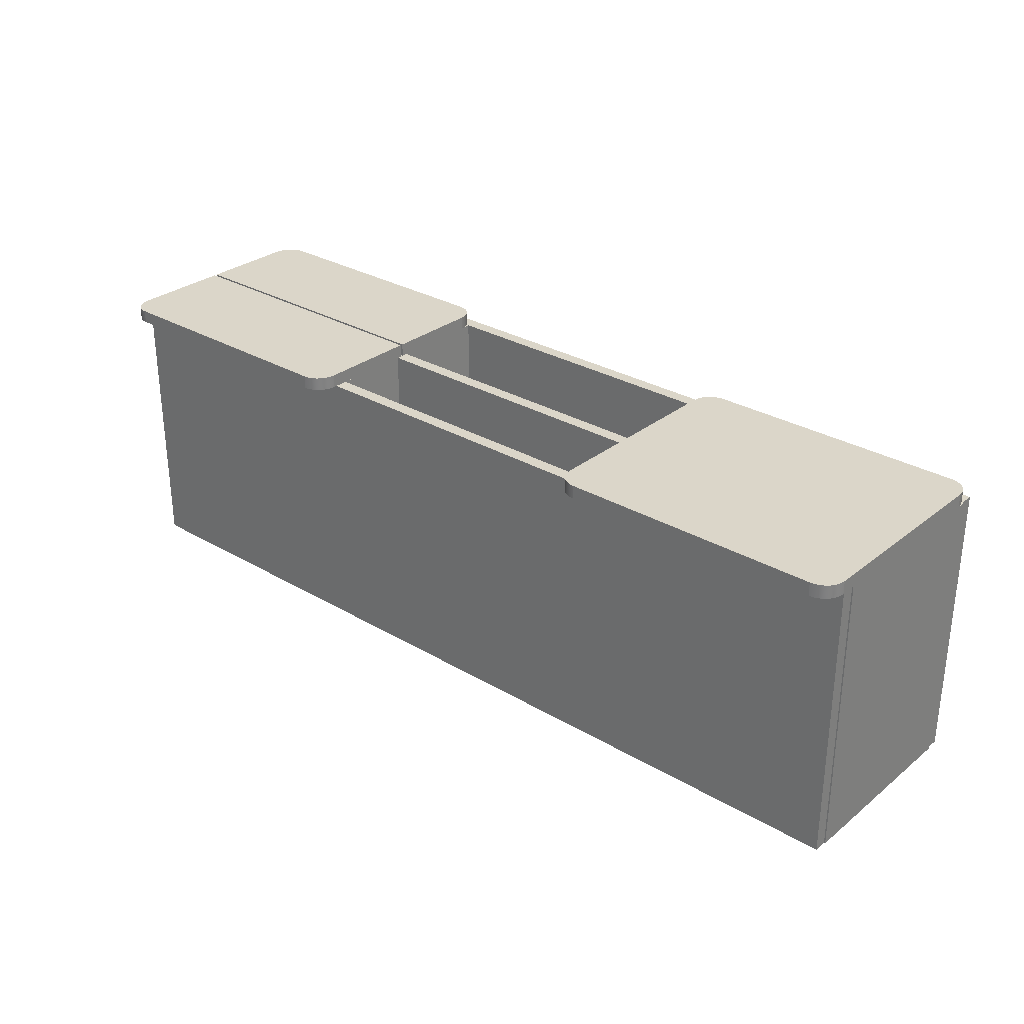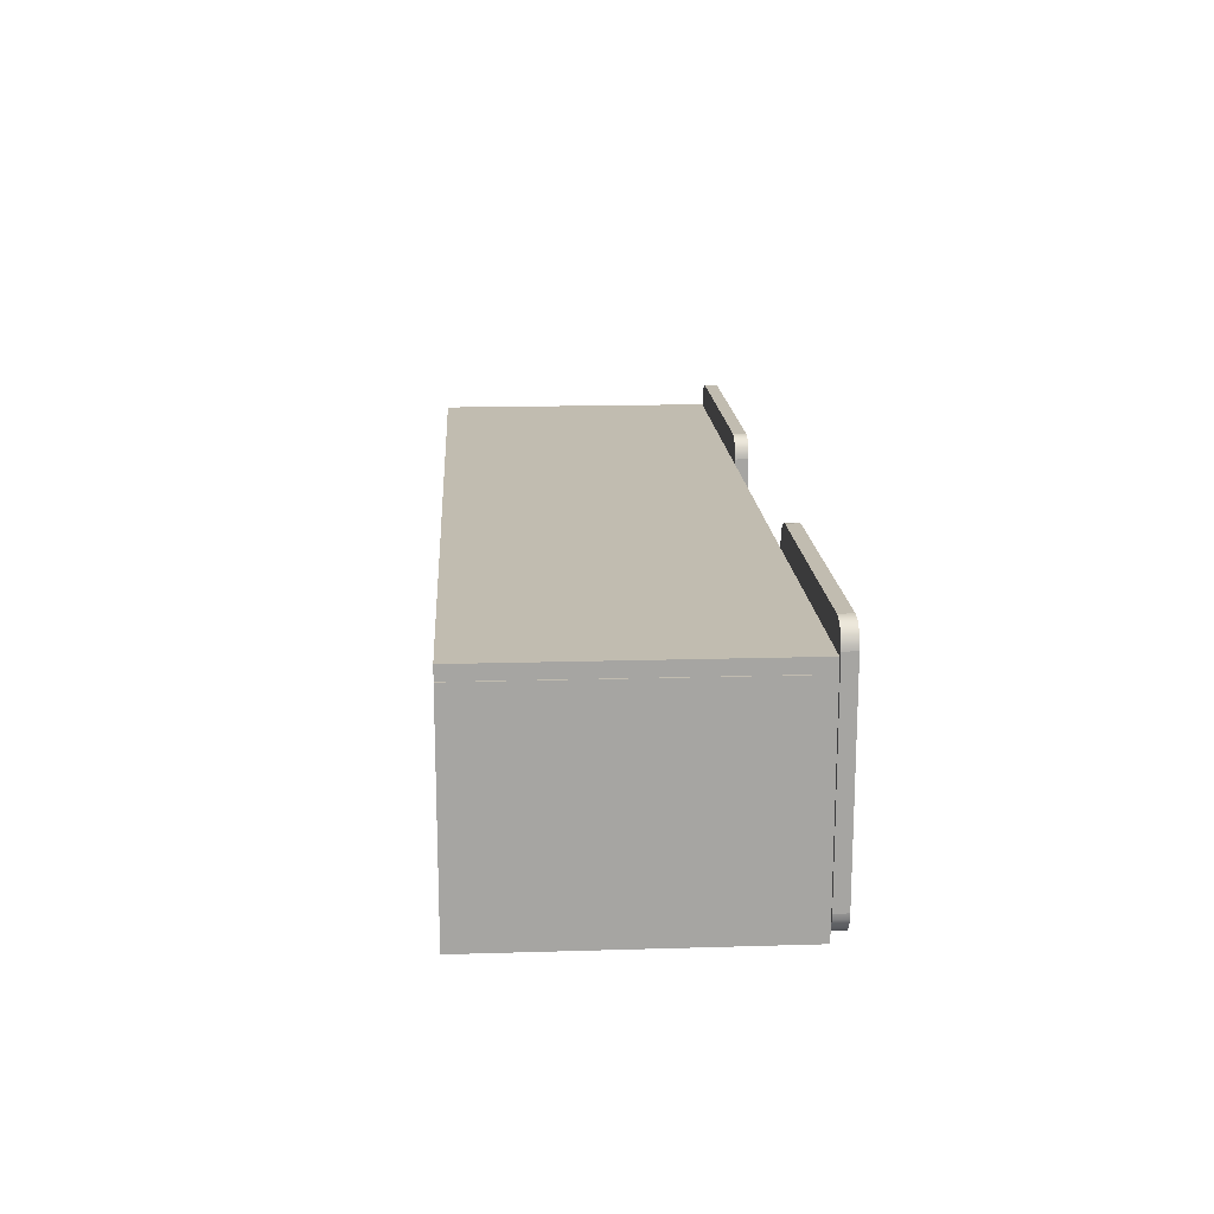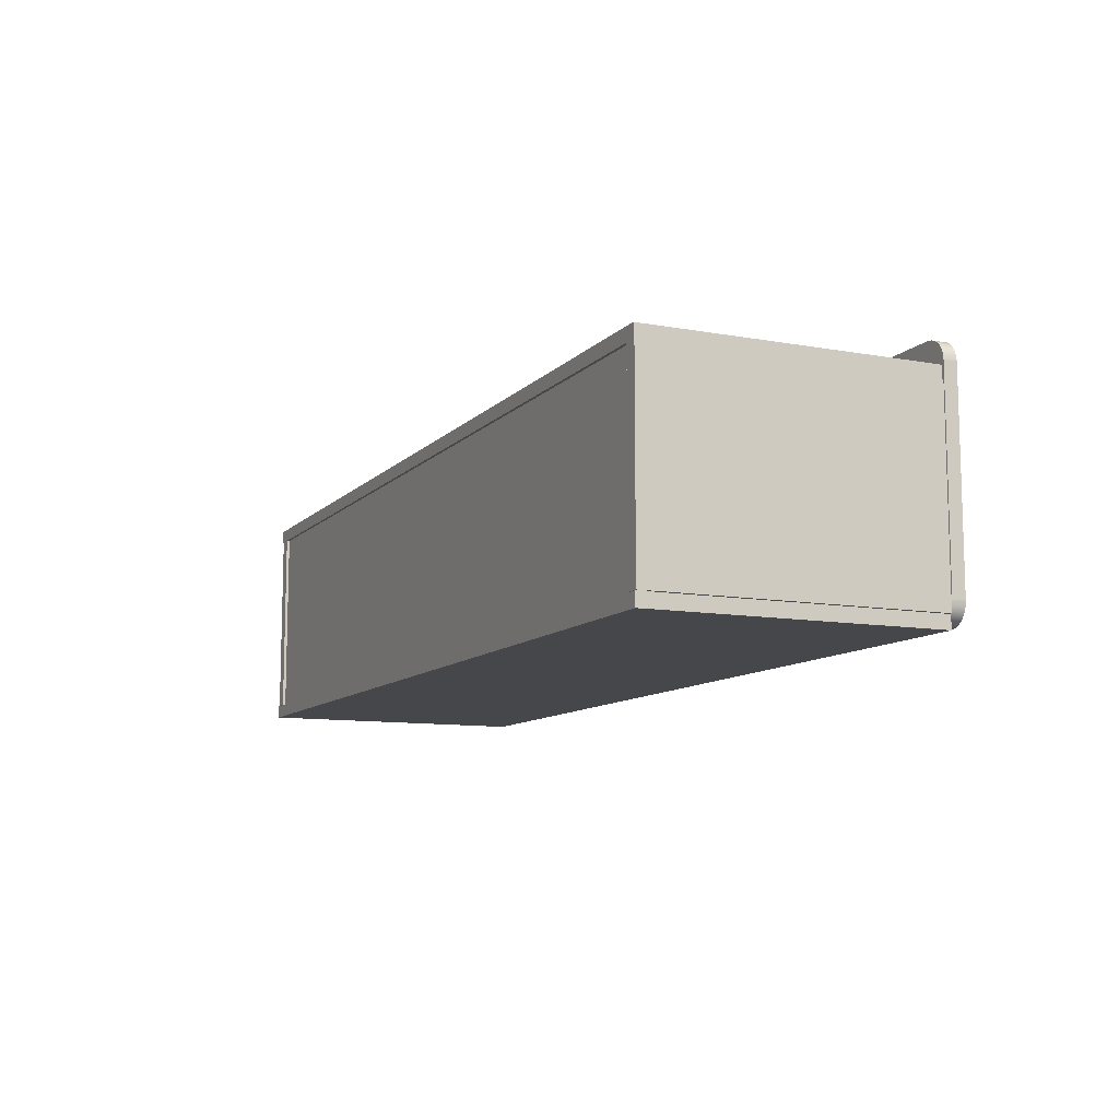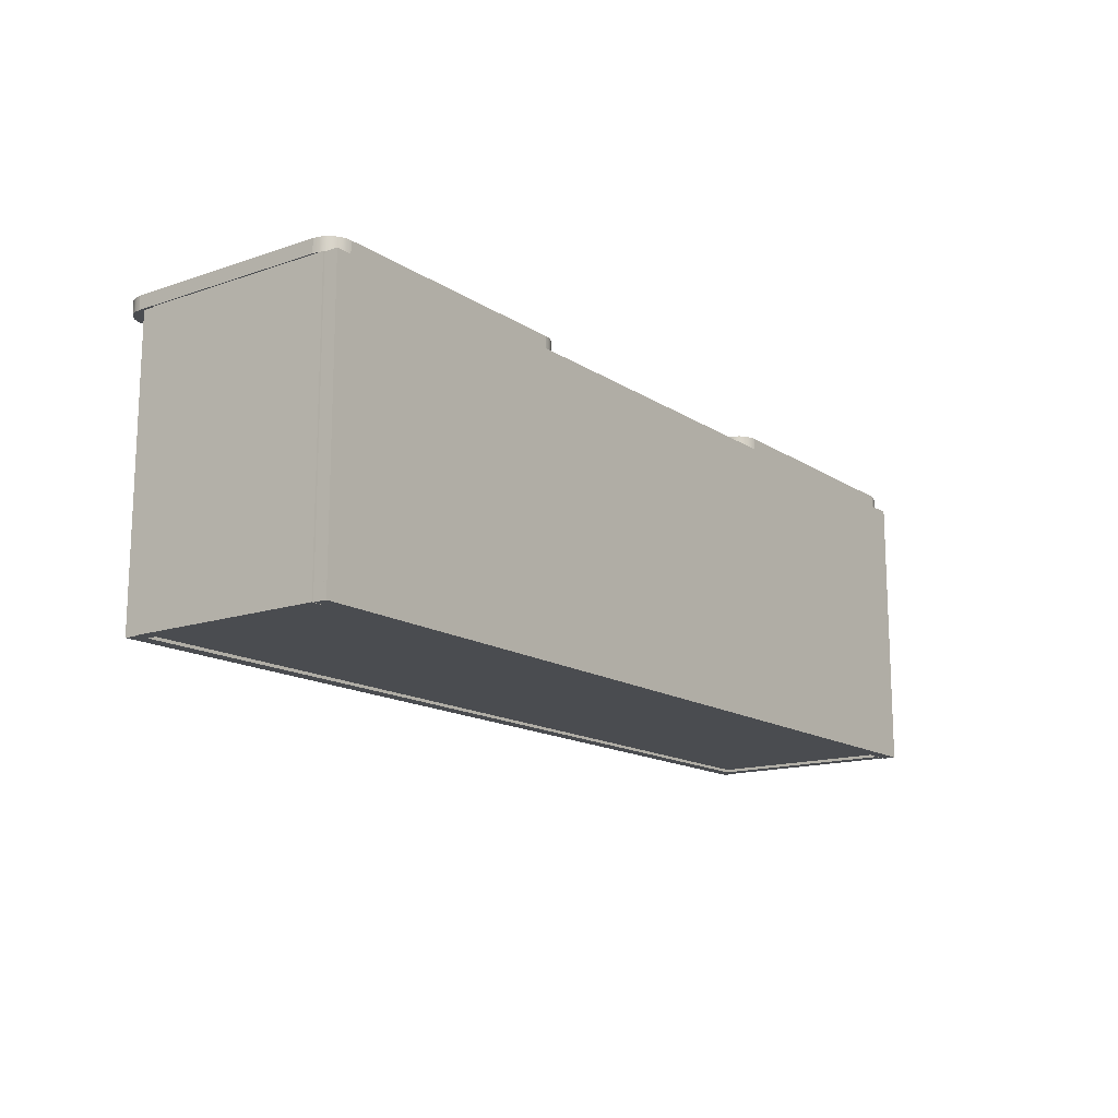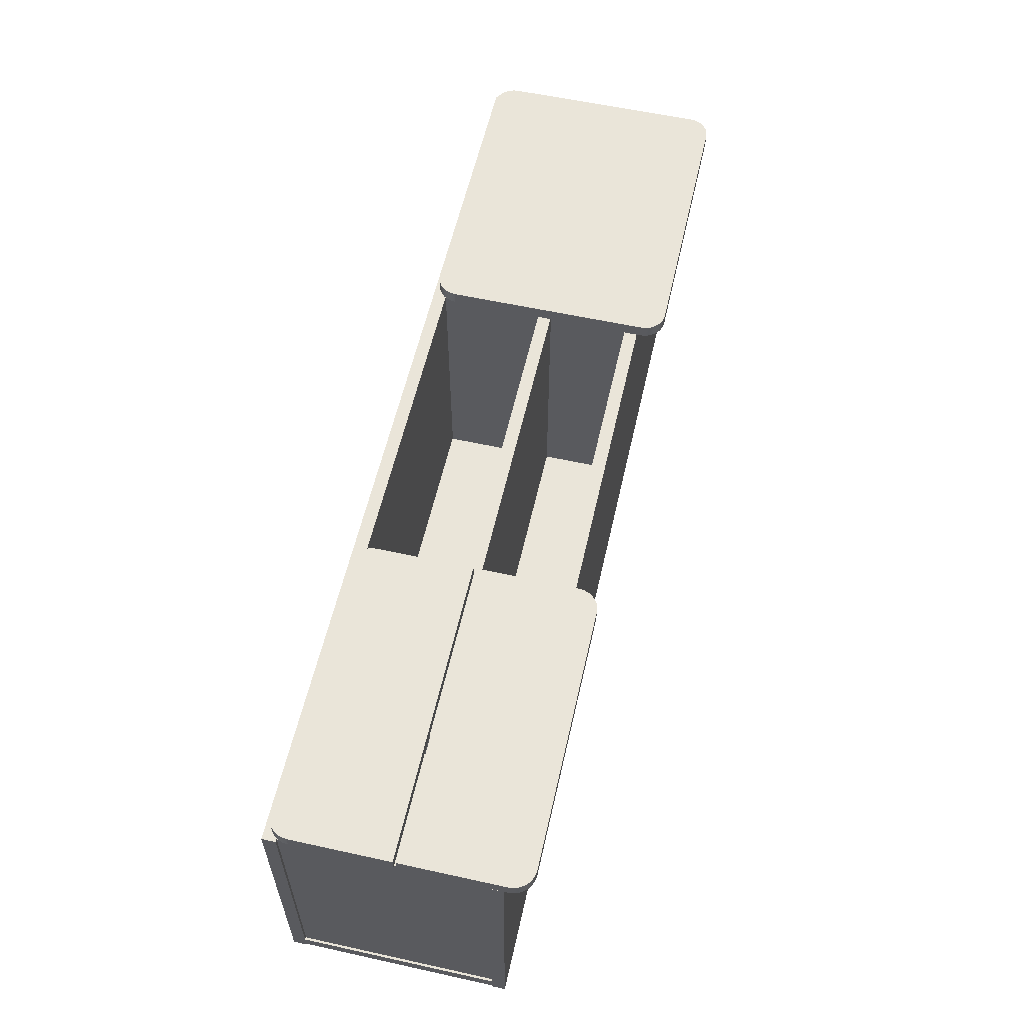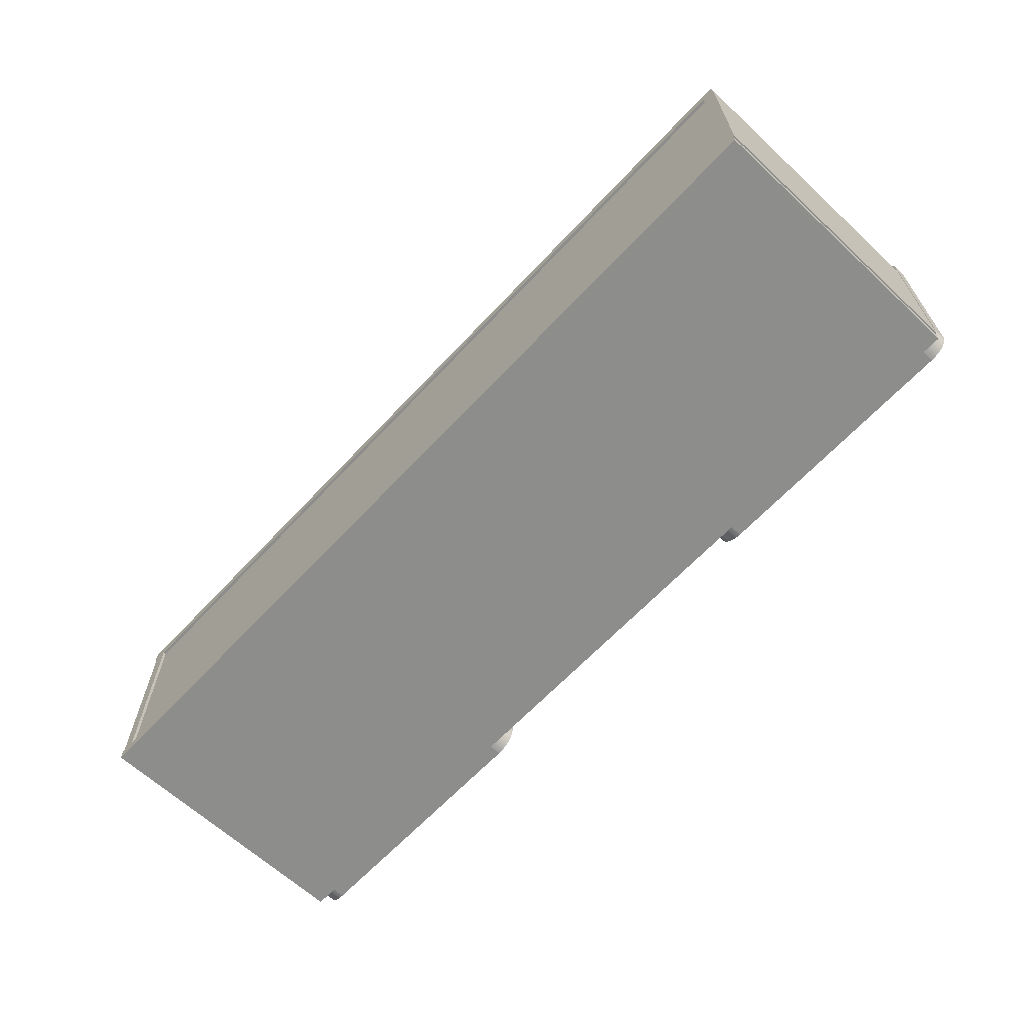
<metadata>
{"format":"obj","ext":"obj","renderer":"f3d","projection":"perspective","resolution":1024,"background":"white","views":[{"elev":29.7,"azim":-139.1,"up":"+Z"},{"elev":16.5,"azim":-93.5,"up":"+Y"},{"elev":-10.2,"azim":-114.6,"up":"+Y"},{"elev":-14.8,"azim":-53.7,"up":"+Z"},{"elev":58.4,"azim":102.8,"up":"+Z"},{"elev":-64.5,"azim":-133.0,"up":"+Y"}]}
</metadata>
<code>
v  67.45 18.52 22.52
v  67.45 18.52 20.52
v  66.71 18.61 20.52
v  66.71 18.61 22.52
v  68.12 18.28 22.52
v  68.12 18.28 20.52
v  68.72 17.9 22.52
v  68.72 17.9 20.52
v  69.22 17.4 22.52
v  69.22 17.4 20.52
v  69.6 16.8 22.52
v  69.6 16.8 20.52
v  69.85 16.12 22.52
v  69.85 16.12 20.52
v  69.93 15.38 22.52
v  69.93 15.38 20.52
v  69.93 0.1468 20.52
v  69.93 0.1468 22.52
v  67.45 -17.99 22.52
v  66.71 -18.07 22.52
v  66.71 -18.07 20.52
v  67.45 -17.99 20.52
v  68.12 -17.75 22.52
v  68.12 -17.75 20.52
v  68.72 -17.36 22.52
v  68.72 -17.36 20.52
v  69.22 -16.87 22.52
v  69.22 -16.87 20.52
v  69.6 -16.27 22.52
v  69.6 -16.27 20.52
v  69.85 -15.59 22.52
v  69.85 -15.59 20.52
v  69.93 -14.85 22.52
v  69.93 -14.85 20.52
v  26.5 18.52 22.52
v  27.24 18.61 22.52
v  27.24 18.61 20.52
v  26.5 18.52 20.52
v  25.82 18.28 22.52
v  25.82 18.28 20.52
v  25.22 17.9 22.52
v  25.22 17.9 20.52
v  24.72 17.4 22.52
v  24.72 17.4 20.52
v  24.34 16.8 22.52
v  24.34 16.8 20.52
v  24.1 16.12 22.52
v  24.1 16.12 20.52
v  24.01 15.38 22.52
v  24.01 15.38 20.52
v  24.01 0.1467 20.52
v  24.01 0.1467 22.52
v  26.5 -17.99 22.52
v  26.5 -17.99 20.52
v  27.24 -18.07 20.52
v  27.24 -18.07 22.52
v  25.82 -17.75 22.52
v  25.82 -17.75 20.52
v  25.22 -17.36 22.52
v  25.22 -17.36 20.52
v  24.72 -16.87 22.52
v  24.72 -16.87 20.52
v  24.34 -16.27 22.52
v  24.34 -16.27 20.52
v  24.1 -15.59 22.52
v  24.1 -15.59 20.52
v  24.01 -14.85 22.52
v  24.01 -14.85 20.52
v  69.93 -0.2732 20.52
v  69.93 -0.2732 22.52
v  24.01 -0.2733 22.52
v  24.01 -0.2733 20.52
g Rectangle12
f 1 2 3 4
f 5 6 2 1
f 7 8 6 5
f 9 10 8 7
f 11 12 10 9
f 13 14 12 11
f 15 16 14 13
f 17 16 15 18
f 19 20 21 22
f 23 19 22 24
f 25 23 24 26
f 27 25 26 28
f 29 27 28 30
f 31 29 30 32
f 33 31 32 34
f 35 36 37 38
f 39 35 38 40
f 41 39 40 42
f 43 41 42 44
f 45 43 44 46
f 47 45 46 48
f 49 47 48 50
f 49 50 51 52
f 44 42 40 51
f 40 38 37 2
f 37 3 2
f 2 6 8 12
f 8 10 12
f 40 2 12 51
f 12 14 16 51
f 16 17 51
f 51 50 48 44
f 46 44 48
f 47 49 52 39
f 52 18 15 11
f 15 13 11
f 11 9 7 1
f 7 5 1
f 1 4 36 39
f 36 35 39
f 11 1 39 52
f 39 41 43 47
f 45 47 43
f 53 54 55 56
f 57 58 54 53
f 59 60 58 57
f 61 62 60 59
f 63 64 62 61
f 65 66 64 63
f 67 68 66 65
f 4 3 37 36
f 21 20 56 55
f 34 69 70 33
f 67 71 72 68
f 69 34 32 64
f 32 30 28 24
f 28 26 24
f 24 22 21 54
f 21 55 54
f 32 24 54 64
f 54 58 60 64
f 60 62 64
f 64 66 68 69
f 72 69 68
f 71 67 65 29
f 65 63 61 57
f 61 59 57
f 57 53 56 19
f 56 20 19
f 65 57 19 29
f 19 23 25 29
f 25 27 29
f 29 31 33 71
f 70 71 33
f 51 17 18 52
f 71 70 69 72
v  -26.77 18.52 22.52
v  -26.77 18.52 20.52
v  -27.51 18.61 20.52
v  -27.51 18.61 22.52
v  -26.09 18.28 22.52
v  -26.09 18.28 20.52
v  -25.49 17.9 22.52
v  -25.49 17.9 20.52
v  -24.99 17.4 22.52
v  -24.99 17.4 20.52
v  -24.61 16.8 22.52
v  -24.61 16.8 20.52
v  -24.37 16.12 22.52
v  -24.37 16.12 20.52
v  -24.29 15.38 22.52
v  -24.29 15.38 20.52
v  -24.29 -14.85 20.52
v  -24.29 -14.85 22.52
v  -26.77 -17.99 22.52
v  -27.51 -18.07 22.52
v  -27.51 -18.07 20.52
v  -26.77 -17.99 20.52
v  -26.09 -17.75 22.52
v  -26.09 -17.75 20.52
v  -25.49 -17.36 22.52
v  -25.49 -17.36 20.52
v  -24.99 -16.87 22.52
v  -24.99 -16.87 20.52
v  -24.61 -16.27 22.52
v  -24.61 -16.27 20.52
v  -24.37 -15.59 22.52
v  -24.37 -15.59 20.52
v  -67.45 18.52 22.52
v  -66.71 18.61 22.52
v  -66.71 18.61 20.52
v  -67.45 18.52 20.52
v  -68.12 18.28 22.52
v  -68.12 18.28 20.52
v  -68.72 17.9 22.52
v  -68.72 17.9 20.52
v  -69.22 17.4 22.52
v  -69.22 17.4 20.52
v  -69.6 16.8 22.52
v  -69.6 16.8 20.52
v  -69.85 16.12 22.52
v  -69.85 16.12 20.52
v  -69.93 15.38 22.52
v  -69.93 15.38 20.52
v  -69.93 -14.85 20.52
v  -69.93 -14.85 22.52
v  -66.71 -18.07 20.52
v  -67.45 -17.99 20.52
v  -68.72 -17.36 20.52
v  -68.12 -17.75 20.52
v  -69.22 -16.87 20.52
v  -69.6 -16.27 20.52
v  -69.85 -15.59 20.52
v  -69.85 -15.59 22.52
v  -69.6 -16.27 22.52
v  -68.72 -17.36 22.52
v  -69.22 -16.87 22.52
v  -68.12 -17.75 22.52
v  -67.45 -17.99 22.52
v  -66.71 -18.07 22.52
g Rectangle13
f 73 74 75 76
f 77 78 74 73
f 79 80 78 77
f 81 82 80 79
f 83 84 82 81
f 85 86 84 83
f 87 88 86 85
f 89 88 87 90
f 91 92 93 94
f 95 91 94 96
f 97 95 96 98
f 99 97 98 100
f 101 99 100 102
f 103 101 102 104
f 90 103 104 89
f 105 106 107 108
f 109 105 108 110
f 111 109 110 112
f 113 111 112 114
f 115 113 114 116
f 117 115 116 118
f 119 117 118 120
f 121 122 119 120
f 114 112 110 118
f 110 108 107 93
f 75 74 78 93
f 78 80 82 86
f 82 84 86
f 86 88 89 78
f 89 104 102 98
f 102 100 98
f 98 96 94 93
f 89 98 93 78
f 107 75 93
f 93 123 124 125
f 124 126 125
f 125 127 128 121
f 128 129 121
f 93 125 121 110
f 121 120 118 110
f 116 114 118
f 117 119 122 113
f 122 130 131 132
f 131 133 132
f 132 134 135 92
f 135 136 92
f 122 132 92 109
f 91 95 97 92
f 97 99 101 90
f 101 103 90
f 92 97 90 77
f 90 87 85 81
f 85 83 81
f 81 79 77 90
f 77 73 76 92
f 92 76 106 109
f 106 105 109
f 109 111 113 122
f 115 117 113
f 135 124 123 136
f 134 126 124 135
f 132 125 126 134
f 133 127 125 132
f 131 128 127 133
f 130 129 128 131
f 122 121 129 130
f 76 75 107 106
f 93 92 136 123
v  69.92 -18.61 20.44
v  -69.67 -18.61 20.44
v  -69.67 -18.61 -22.52
v  69.92 -18.61 -22.52
v  69.92 -16.61 20.44
v  69.92 -16.61 -22.52
v  -69.67 -16.61 -22.52
v  -69.67 -16.61 20.44
g Box02
f 137 138 139 140
f 141 142 143 144
f 137 141 144 138
f 138 144 143 139
f 139 143 142 140
f 140 142 141 137
v  50.36 -1.254 20.44
v  -62.78 -1.254 20.44
v  -62.78 -1.254 -21.14
v  50.36 -1.254 -21.14
v  50.36 0.7455 20.44
v  50.36 0.7455 -21.14
v  -62.78 0.7455 -21.14
v  -62.78 0.7455 20.44
g Box03
f 145 146 147 148
f 149 150 151 152
f 145 149 152 146
f 146 152 151 147
f 147 151 150 148
f 148 150 149 145
v  69.92 12.76 20.44
v  -69.67 12.76 20.44
v  -69.67 12.76 -22.52
v  69.92 12.76 -22.52
v  69.92 14.76 20.44
v  69.92 14.76 -22.52
v  -69.67 14.76 -22.52
v  -69.67 14.76 20.44
g Box04
f 153 154 155 156
f 157 158 159 160
f 153 157 160 154
f 154 160 159 155
f 155 159 158 156
f 156 158 157 153
v  67.58 -16.54 20.44
v  67.58 12.8 20.44
v  67.58 12.8 -22.52
v  67.58 -16.54 -22.52
v  69.58 -16.54 20.44
v  69.58 -16.54 -22.52
v  69.58 12.8 -22.52
v  69.58 12.8 20.44
g Box05
f 161 162 163 164
f 165 166 167 168
f 161 165 168 162
f 162 168 167 163
f 163 167 166 164
f 164 166 165 161
v  -69.87 -16.54 20.44
v  -69.87 12.8 20.44
v  -69.87 12.8 -22.52
v  -69.87 -16.54 -22.52
v  -67.87 -16.54 20.44
v  -67.87 -16.54 -22.52
v  -67.87 12.8 -22.52
v  -67.87 12.8 20.44
g Box06
f 169 170 171 172
f 173 174 175 176
f 169 173 176 170
f 170 176 175 171
f 171 175 174 172
f 172 174 173 169
v  -26.79 -16.54 20.44
v  -26.79 12.8 20.44
v  -26.79 12.8 -20.98
v  -26.79 -16.54 -20.98
v  -24.79 -16.54 20.44
v  -24.79 -16.54 -20.98
v  -24.79 12.8 -20.98
v  -24.79 12.8 20.44
g Box07
f 177 178 179 180
f 181 182 183 184
f 177 181 184 178
f 178 184 183 179
f 179 183 182 180
f 180 182 181 177
v  24.16 -16.54 20.44
v  24.16 12.8 20.44
v  24.16 12.8 -21.15
v  24.16 -16.54 -21.15
v  26.16 -16.54 20.44
v  26.16 -16.54 -21.15
v  26.16 12.8 -21.15
v  26.16 12.8 20.44
g Box08
f 185 186 187 188
f 189 190 191 192
f 185 189 192 186
f 186 192 191 187
f 187 191 190 188
f 188 190 189 185
v  69.92 13.92 -20.08
v  -69.67 13.92 -20.08
v  -69.67 -18.11 -20.08
v  69.92 -18.11 -20.08
v  69.92 13.92 -22.08
v  69.92 -18.11 -22.08
v  -69.67 -18.11 -22.08
v  -69.67 13.92 -22.08
g Box09
f 193 194 195 196
f 197 198 199 200
f 193 197 200 194
f 194 200 199 195
f 195 199 198 196
f 196 198 197 193

</code>
